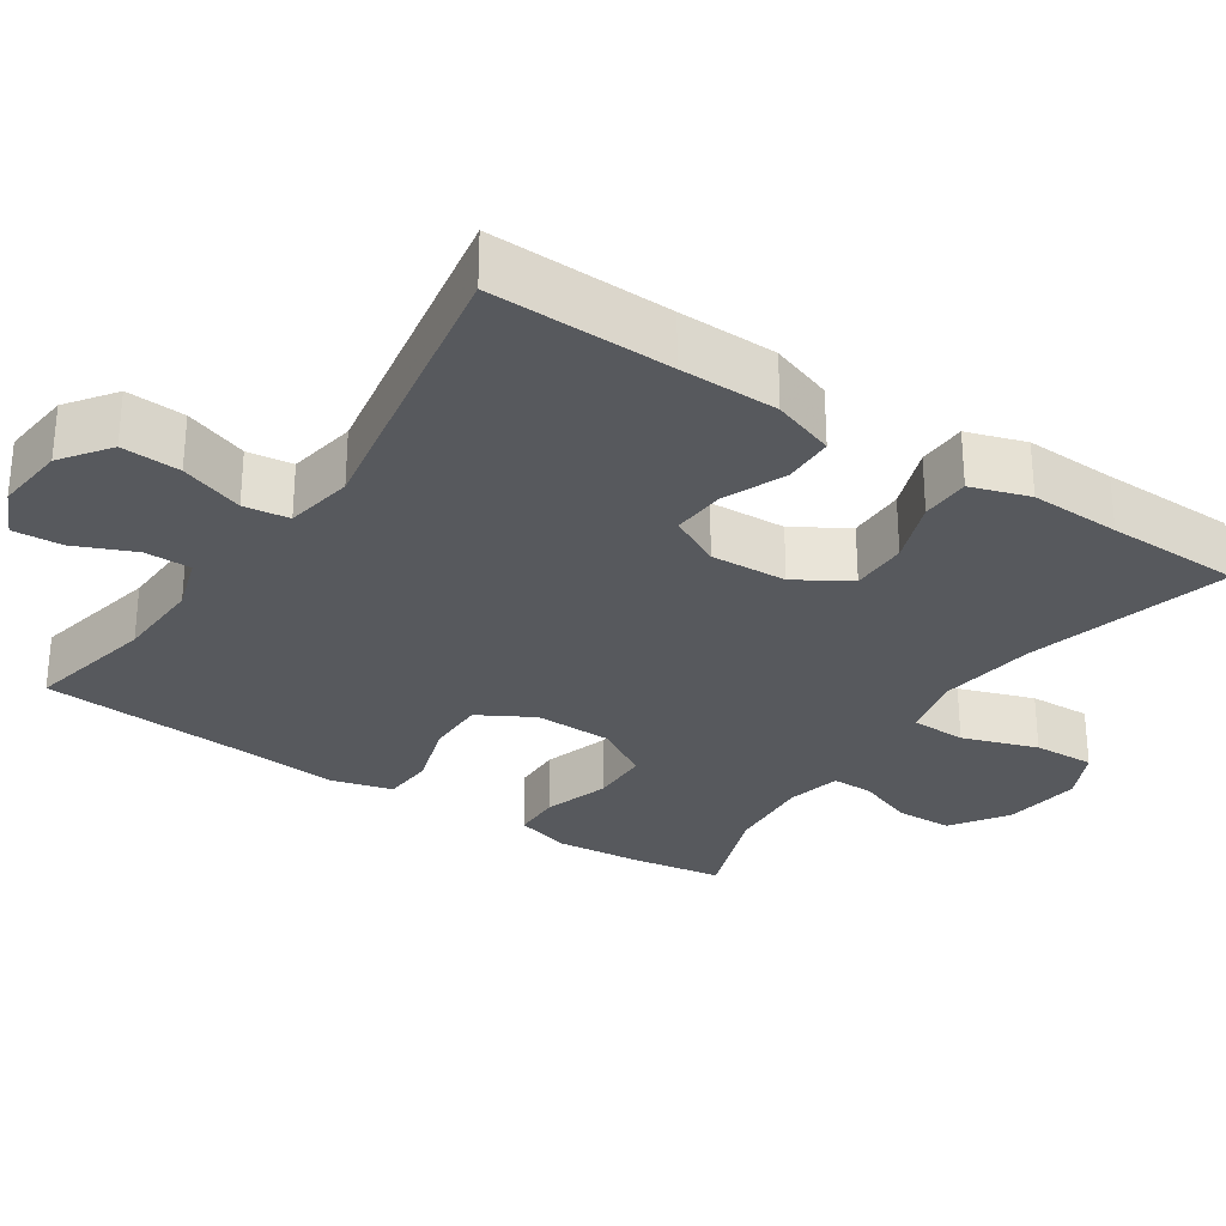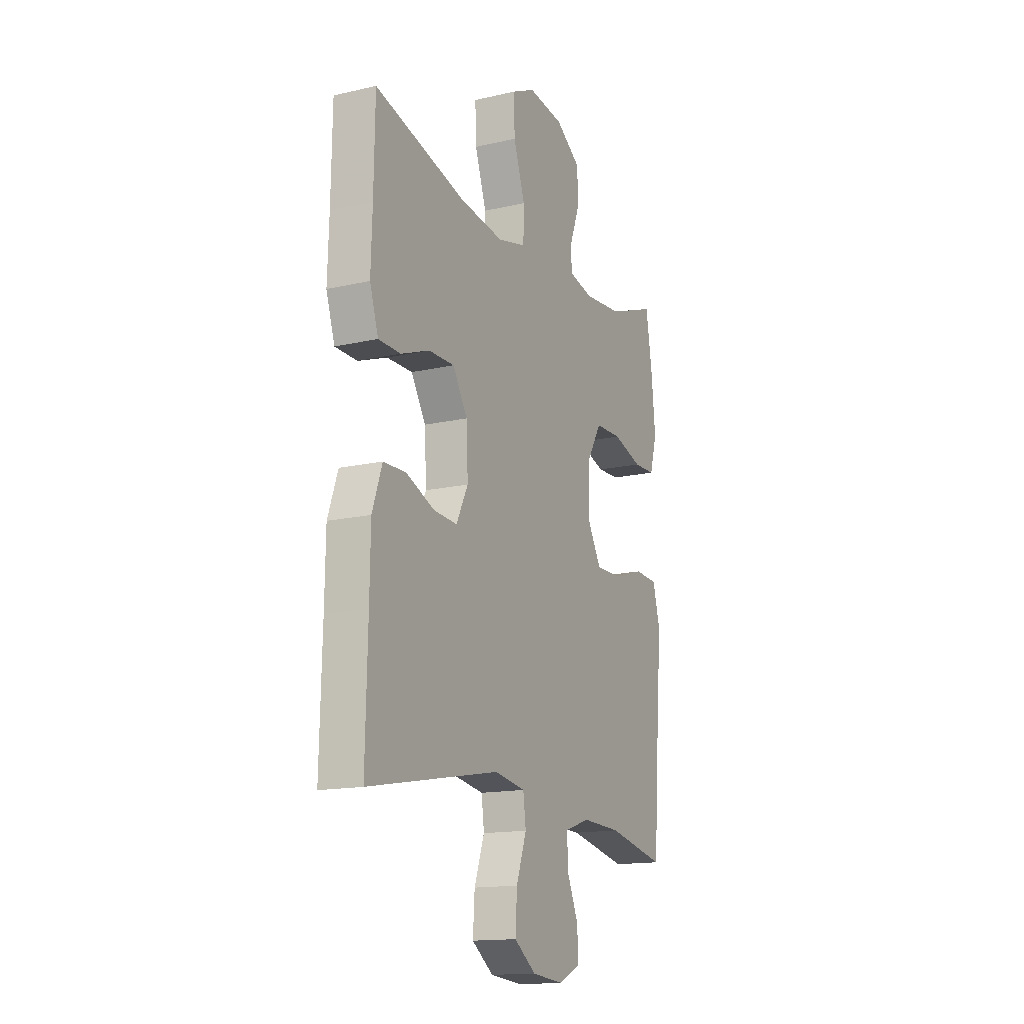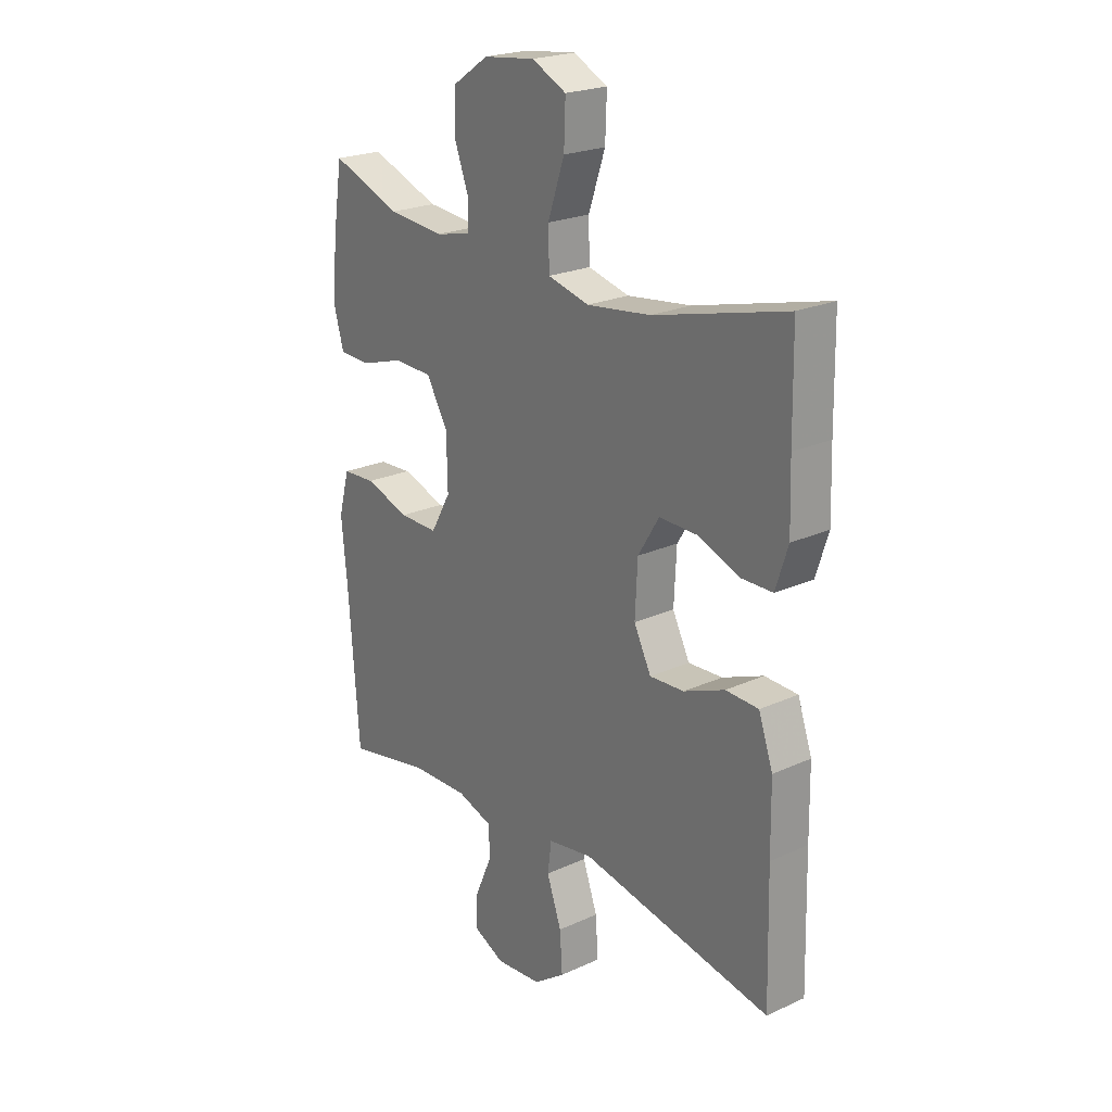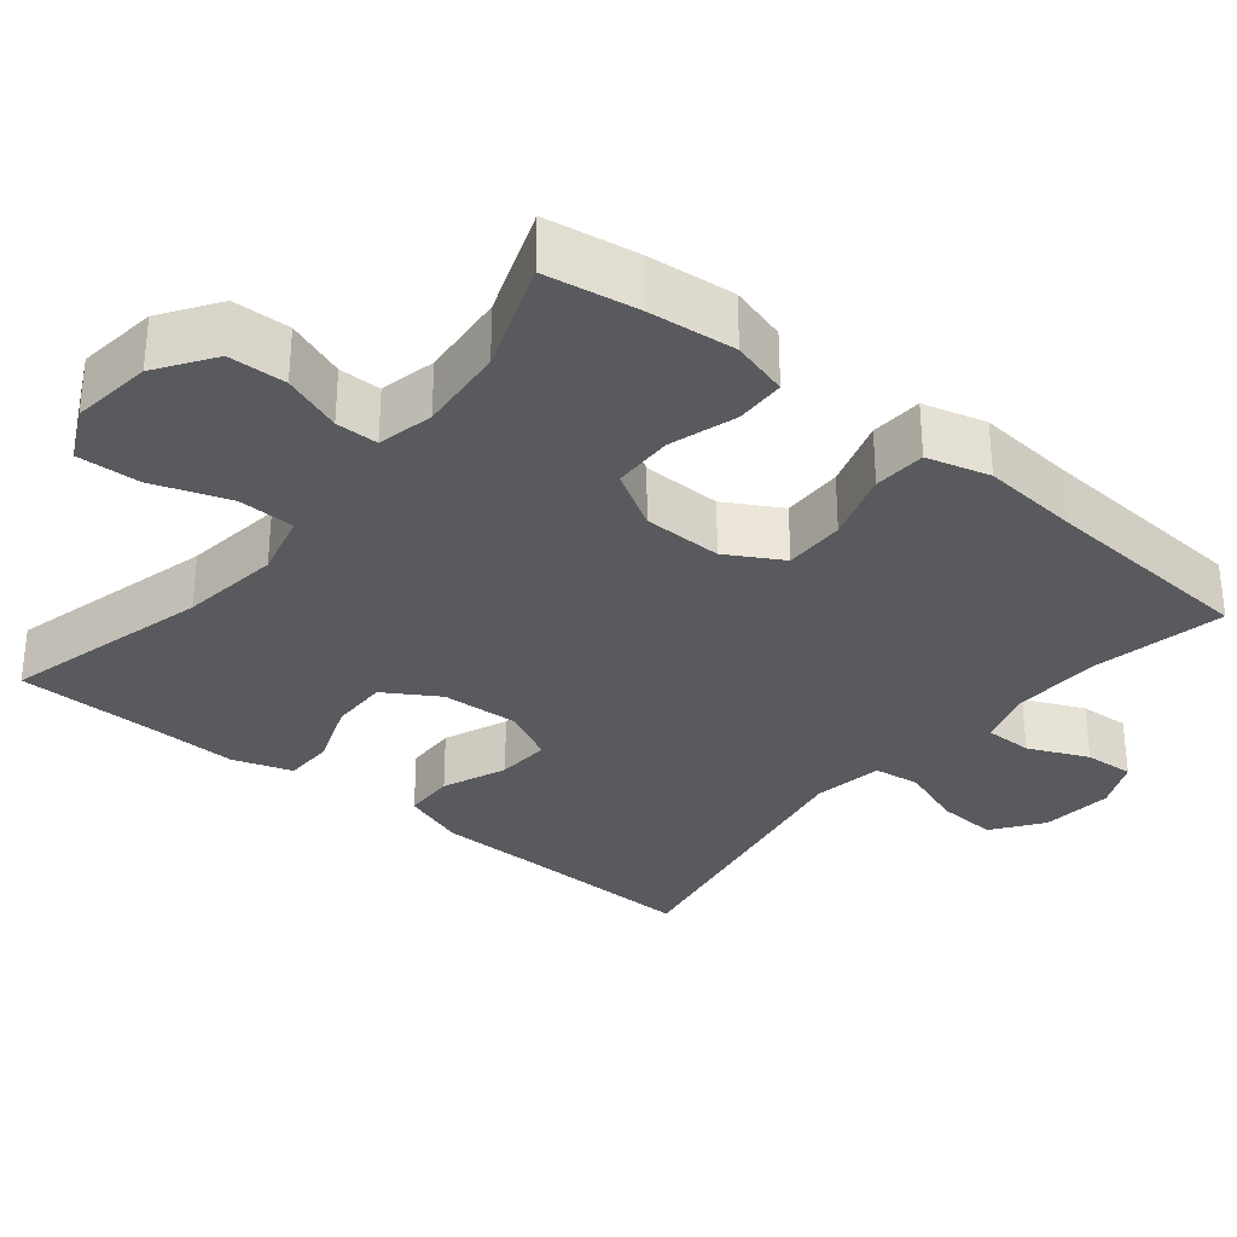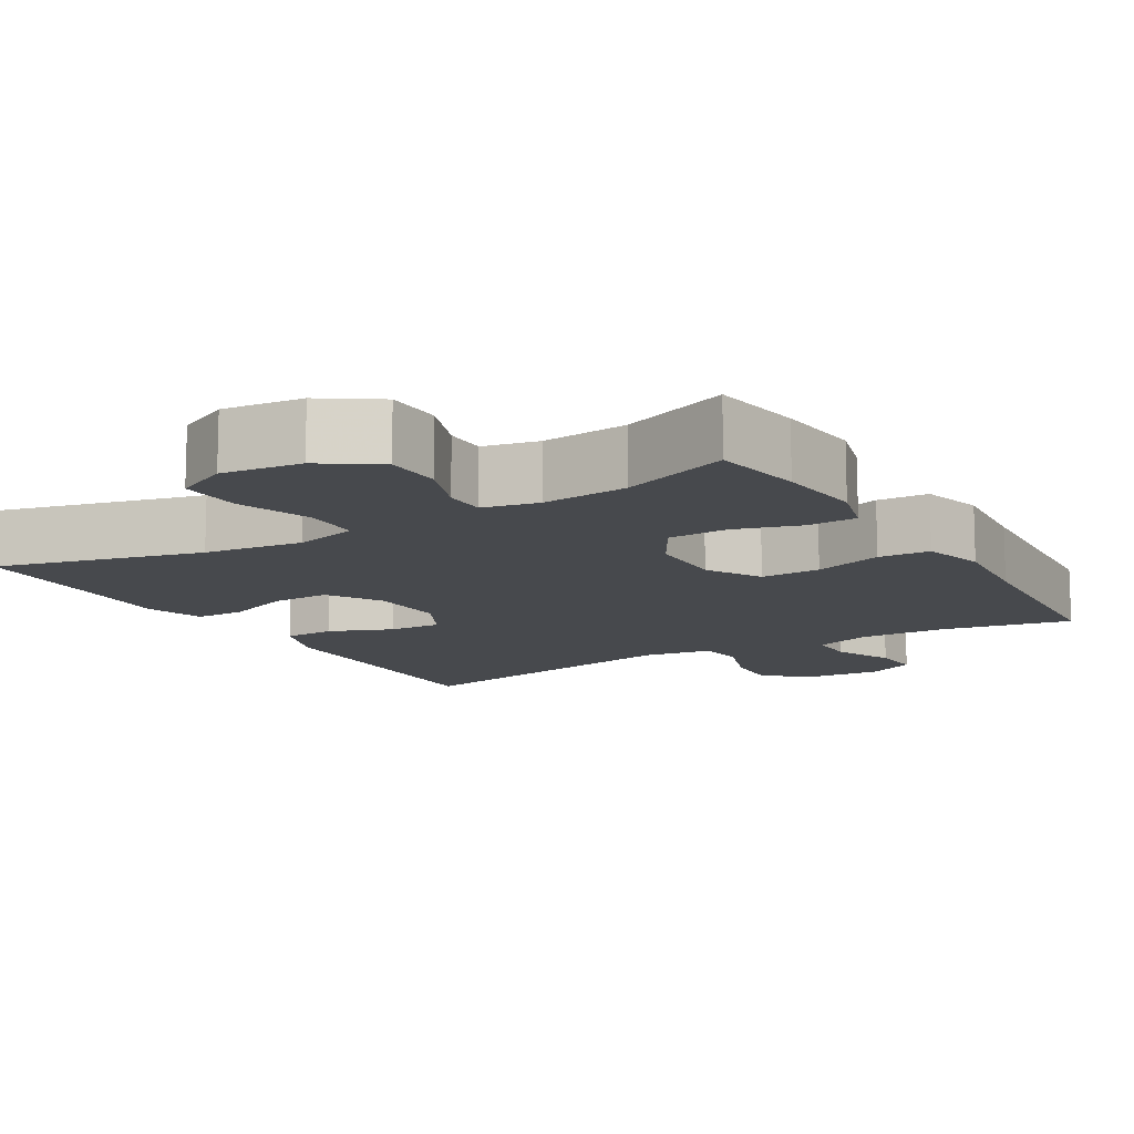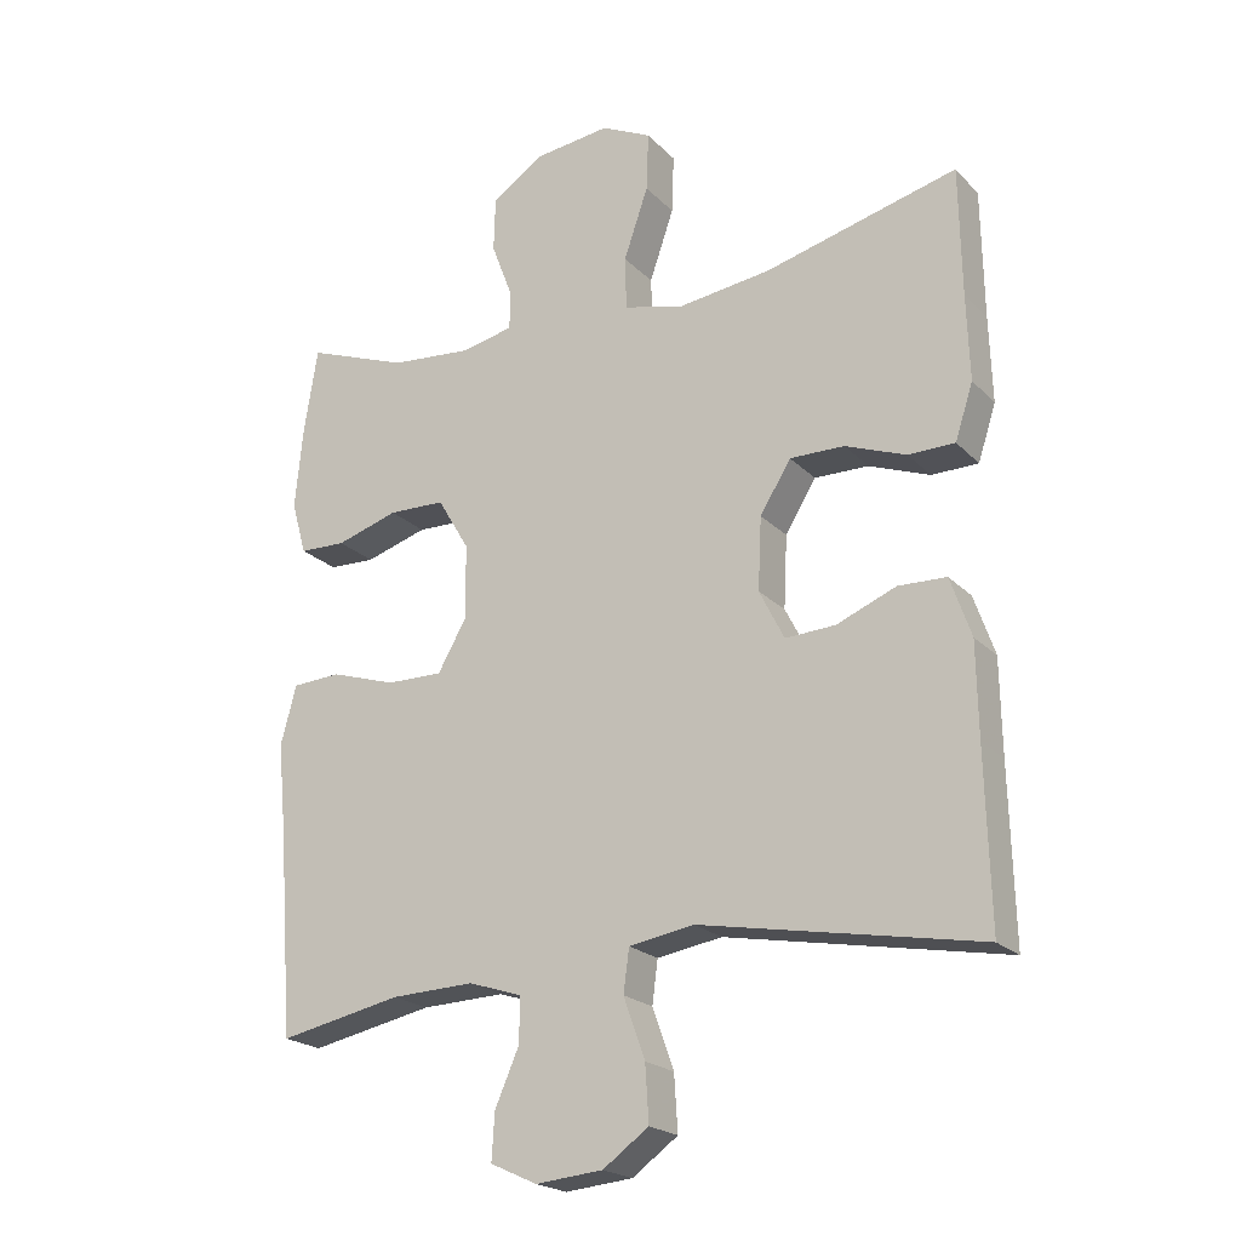
<metadata>
{"format":"obj","ext":"obj","renderer":"f3d","projection":"perspective","resolution":1024,"background":"white","views":[{"elev":-29.1,"azim":-123.9,"up":"+Y"},{"elev":-15.3,"azim":-64.0,"up":"+Z"},{"elev":22.8,"azim":-127.9,"up":"+Z"},{"elev":-31.7,"azim":50.9,"up":"+Y"},{"elev":-12.3,"azim":31.0,"up":"+Y"},{"elev":-21.1,"azim":-149.3,"up":"+Z"}]}
</metadata>
<code>
v 0.5 0.07 -0.5
v 0.328 0.07 -0.465
v 0.212 0.07 -0.461
v 0.138 0.07 -0.485
v 0.138 0.07 -0.547
v 0.172 0.07 -0.625
v 0.176 0.07 -0.69
v 0.111 0.07 -0.72
v 0.017 0.07 -0.711
v -0.047 0.07 -0.665
v -0.042 0.07 -0.587
v -0.012 0.07 -0.503
v -0.02 0.07 -0.443
v -0.111 0.07 -0.428
v -0.5 0.07 -0.5
v -0.494 0.07 -0.261
v -0.492 0.07 -0.131
v -0.463 0.07 -0.048
v -0.396 0.07 -0.046
v -0.313 0.07 -0.08
v -0.243 0.07 -0.084
v -0.208 0.07 -0.015
v -0.213 0.07 0.086
v -0.256 0.07 0.156
v -0.332 0.07 0.155
v -0.417 0.07 0.123
v -0.482 0.07 0.124
v -0.507 0.07 0.201
v -0.503 0.07 0.321
v -0.5 0.07 0.5
v -0.231 0.07 0.43
v -0.101 0.07 0.413
v -0.017 0.07 0.434
v -0.015 0.07 0.508
v -0.049 0.07 0.607
v -0.052 0.07 0.689
v 0.018 0.07 0.723
v 0.123 0.07 0.71
v 0.197 0.07 0.66
v 0.199 0.07 0.585
v 0.17 0.07 0.508
v 0.17 0.07 0.453
v 0.243 0.07 0.437
v 0.357 0.07 0.447
v 0.5 0.07 0.5
v 0.519 0.07 0.38
v 0.53 0.07 0.266
v 0.509 0.07 0.192
v 0.444 0.07 0.19
v 0.357 0.07 0.217
v 0.278 0.07 0.215
v 0.234 0.07 0.141
v 0.232 0.07 0.038
v 0.273 0.07 -0.034
v 0.352 0.07 -0.033
v 0.443 0.07 -0.004
v 0.511 0.07 -0.008
v 0.533 0.07 -0.09
v 0.521 0.07 -0.216
v 0.5 0 -0.5
v 0.328 0 -0.465
v 0.212 0 -0.461
v 0.138 0 -0.485
v 0.138 0 -0.547
v 0.172 0 -0.625
v 0.176 0 -0.69
v 0.111 0 -0.72
v 0.017 0 -0.711
v -0.047 0 -0.665
v -0.042 0 -0.587
v -0.012 0 -0.503
v -0.02 0 -0.443
v -0.111 0 -0.428
v -0.5 0 -0.5
v -0.494 0 -0.261
v -0.492 0 -0.131
v -0.463 0 -0.048
v -0.396 0 -0.046
v -0.313 0 -0.08
v -0.243 0 -0.084
v -0.208 0 -0.015
v -0.213 0 0.086
v -0.256 0 0.156
v -0.332 0 0.155
v -0.417 0 0.123
v -0.482 0 0.124
v -0.507 0 0.201
v -0.503 0 0.321
v -0.5 0 0.5
v -0.231 0 0.43
v -0.101 0 0.413
v -0.017 0 0.434
v -0.015 0 0.508
v -0.049 0 0.607
v -0.052 0 0.689
v 0.018 0 0.723
v 0.123 0 0.71
v 0.197 0 0.66
v 0.199 0 0.585
v 0.17 0 0.508
v 0.17 0 0.453
v 0.243 0 0.437
v 0.357 0 0.447
v 0.5 0 0.5
v 0.519 0 0.38
v 0.53 0 0.266
v 0.509 0 0.192
v 0.444 0 0.19
v 0.357 0 0.217
v 0.278 0 0.215
v 0.234 0 0.141
v 0.232 0 0.038
v 0.273 0 -0.034
v 0.352 0 -0.033
v 0.443 0 -0.004
v 0.511 0 -0.008
v 0.533 0 -0.09
v 0.521 0 -0.216
f 56 57 58 59
f 55 56 59 1
f 54 55 1 2
f 53 54 2 3
f 52 53 3 4
f 47 48 49 50
f 47 50 51
f 44 45 46 47
f 43 44 47 51
f 42 43 51 52
f 38 39 40 41
f 38 41 42
f 37 38 42
f 34 35 36 37
f 33 34 37 42
f 32 33 42 52
f 29 30 31
f 25 26 27 28
f 24 25 28 29
f 17 18 19 20
f 16 17 20 21
f 14 15 16 21
f 13 14 21 22
f 9 10 11 12
f 9 12 13
f 8 9 13
f 5 6 7 8
f 4 5 8 13
f 24 29 31 32
f 23 24 32 52
f 22 23 52
f 4 13 22 52
f 118 117 116 115
f 60 118 115 114
f 61 60 114 113
f 62 61 113 112
f 63 62 112 111
f 109 108 107 106
f 110 109 106
f 106 105 104 103
f 110 106 103 102
f 111 110 102 101
f 100 99 98 97
f 101 100 97
f 101 97 96
f 96 95 94 93
f 101 96 93 92
f 111 101 92 91
f 90 89 88
f 87 86 85 84
f 88 87 84 83
f 79 78 77 76
f 80 79 76 75
f 80 75 74 73
f 81 80 73 72
f 71 70 69 68
f 72 71 68
f 72 68 67
f 67 66 65 64
f 72 67 64 63
f 91 90 88 83
f 111 91 83 82
f 111 82 81
f 111 81 72 63
f 1 60 61 2
f 2 61 62 3
f 3 62 63 4
f 4 63 64 5
f 5 64 65 6
f 6 65 66 7
f 7 66 67 8
f 8 67 68 9
f 9 68 69 10
f 10 69 70 11
f 11 70 71 12
f 12 71 72 13
f 13 72 73 14
f 14 73 74 15
f 15 74 75 16
f 16 75 76 17
f 17 76 77 18
f 18 77 78 19
f 19 78 79 20
f 20 79 80 21
f 21 80 81 22
f 22 81 82 23
f 23 82 83 24
f 24 83 84 25
f 25 84 85 26
f 26 85 86 27
f 27 86 87 28
f 28 87 88 29
f 29 88 89 30
f 30 89 90 31
f 31 90 91 32
f 32 91 92 33
f 33 92 93 34
f 34 93 94 35
f 35 94 95 36
f 36 95 96 37
f 37 96 97 38
f 38 97 98 39
f 39 98 99 40
f 40 99 100 41
f 41 100 101 42
f 42 101 102 43
f 43 102 103 44
f 44 103 104 45
f 45 104 105 46
f 46 105 106 47
f 47 106 107 48
f 48 107 108 49
f 49 108 109 50
f 50 109 110 51
f 51 110 111 52
f 52 111 112 53
f 53 112 113 54
f 54 113 114 55
f 55 114 115 56
f 56 115 116 57
f 57 116 117 58
f 58 117 118 59
f 59 118 60 1

</code>
